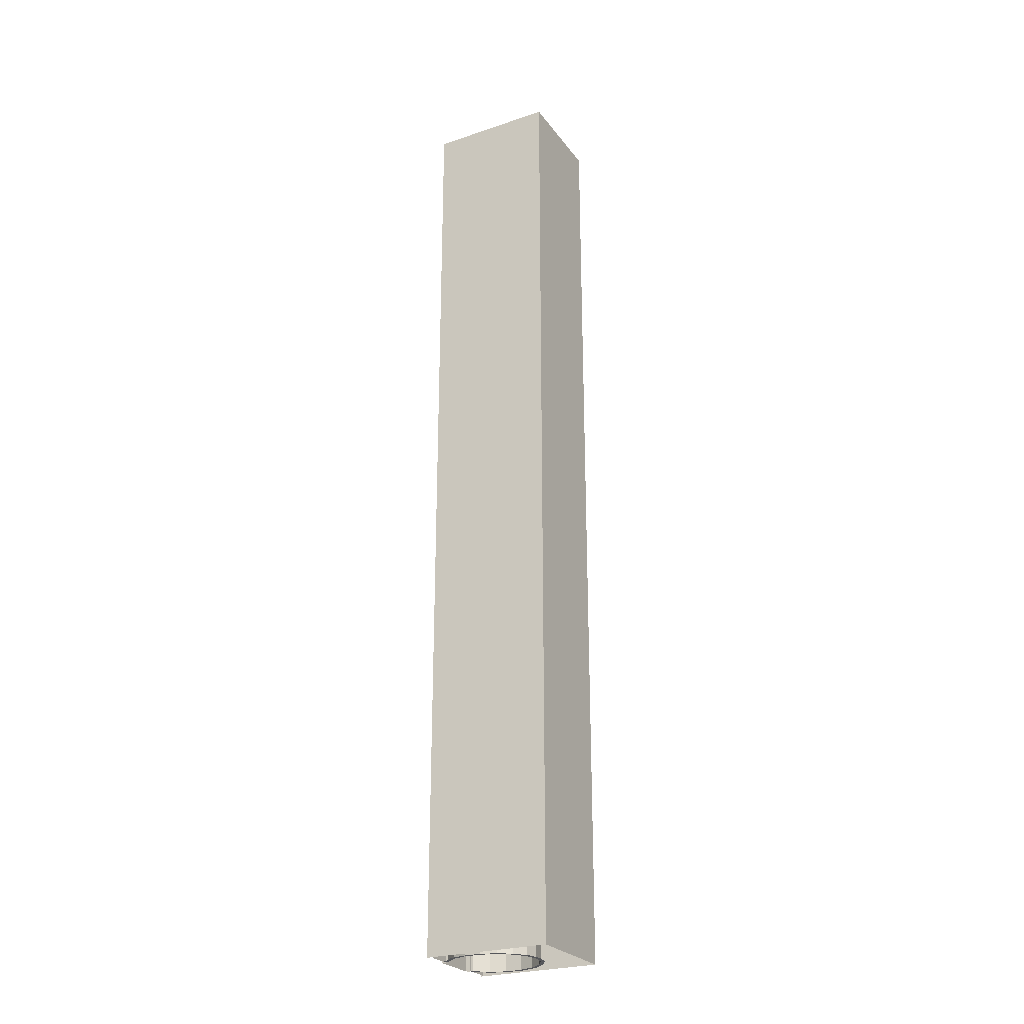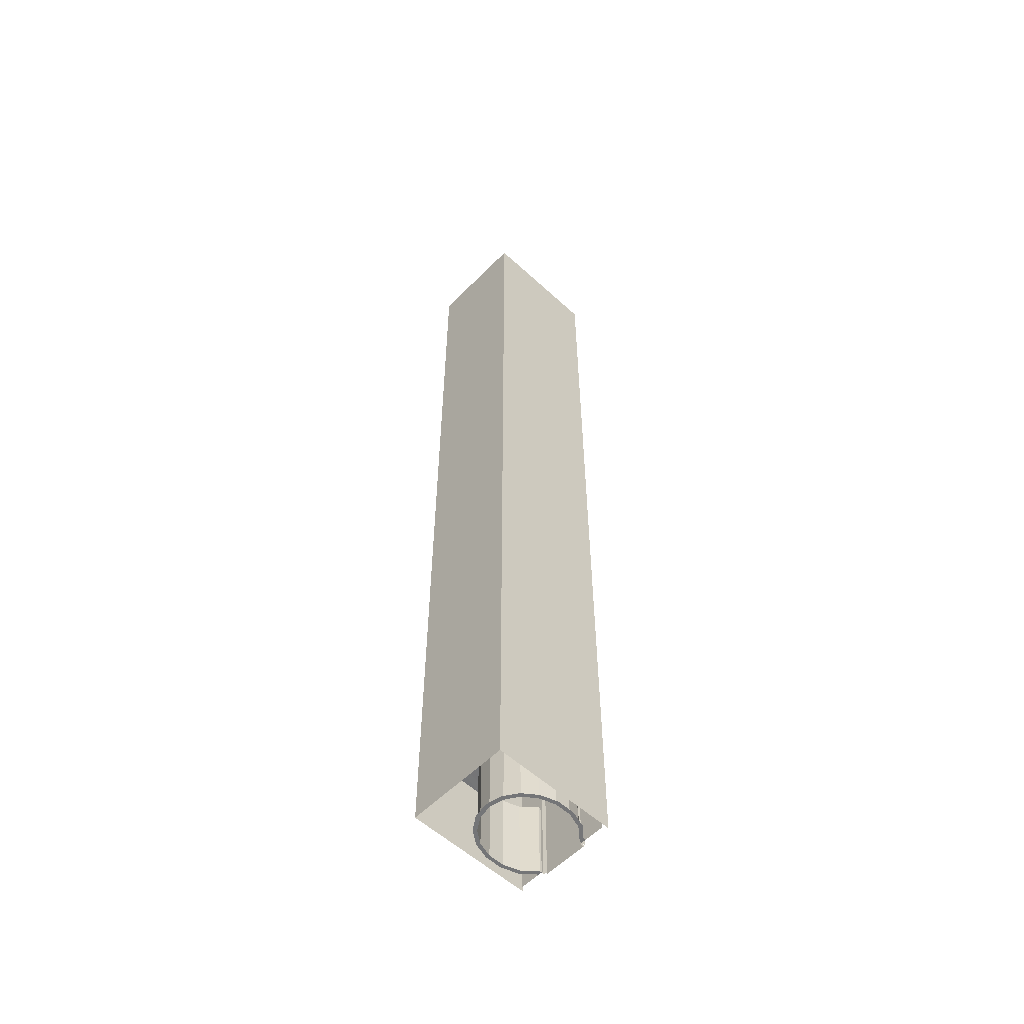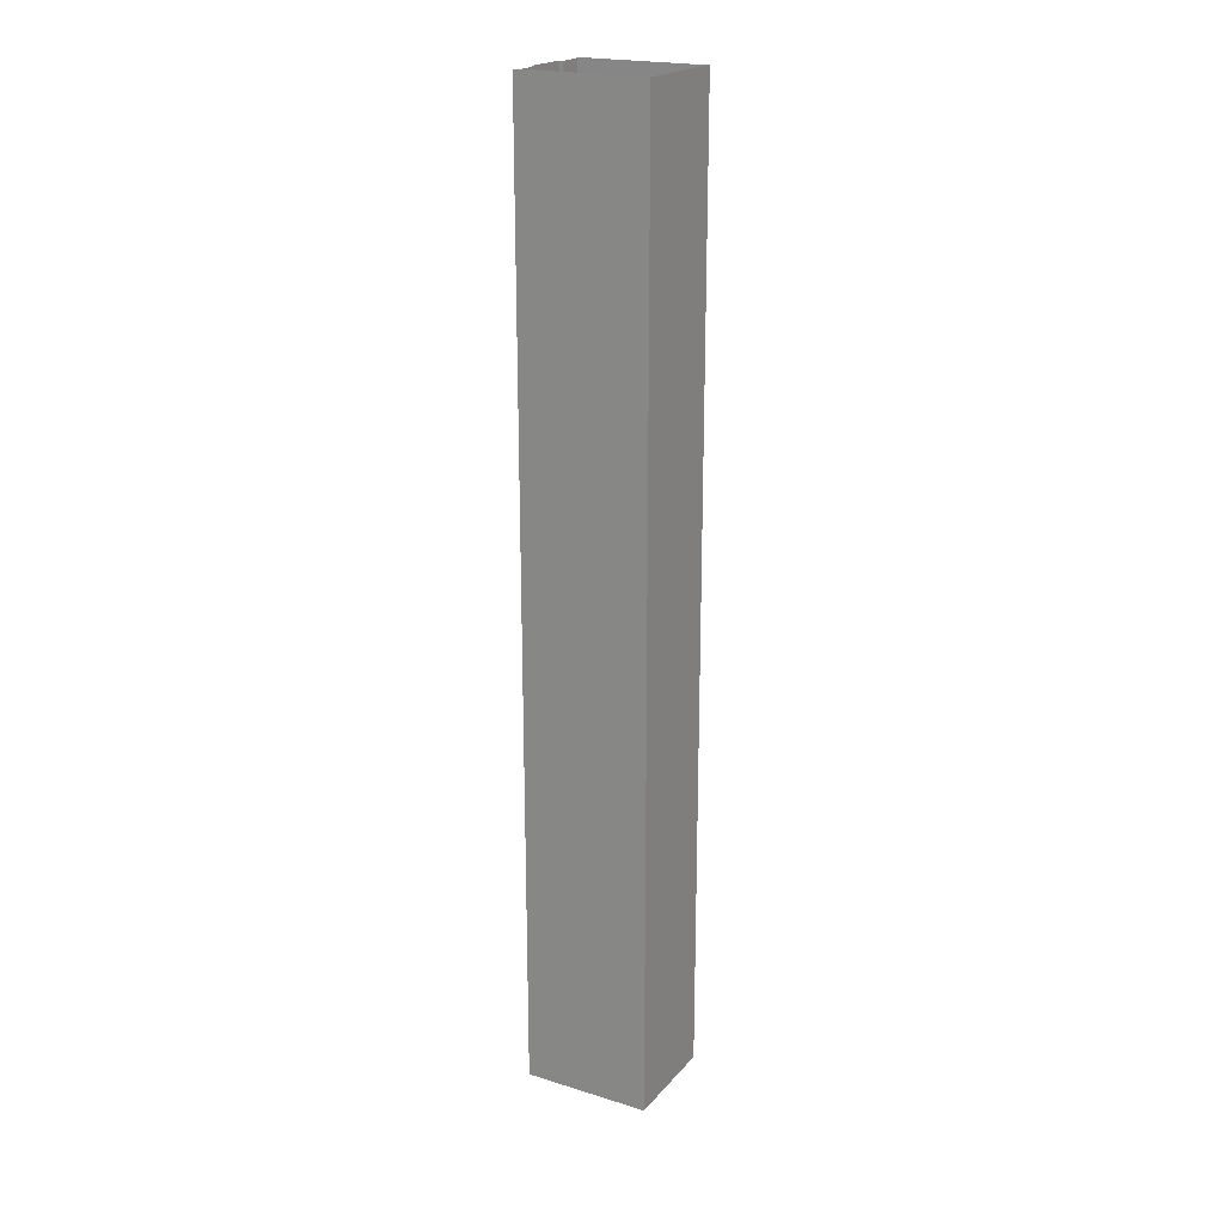
<metadata>
{"format":"obj","ext":"obj","renderer":"f3d","projection":"perspective","resolution":1024,"background":"white","views":[{"elev":-25.8,"azim":118.2,"up":"+Z"},{"elev":-56.5,"azim":-133.7,"up":"+Z"},{"elev":21.0,"azim":118.9,"up":"+Z"}]}
</metadata>
<code>
v  3.186 0 -0.0002
v  1.5 0 -0.0002
v  1.5 0 5.333
v  3.172 0 5.333
v  -1.5 -0.3 -0.0001
v  -0.0003 -0.3 -0.0002
v  -0.0003 -0.3 -5.333
v  -1.5 -0.3 -5.333
v  -3.186 0 -0.0001
v  -1.5 0 -0.0001
v  -1.5 0 -5.333
v  -3.201 0 -5.333
v  1.5 -0.3 -0.0002
v  1.5 -0.3 5.333
v  -1.5 0 5.333
v  -1.5 -0.3 5.333
v  3.258 0 -26.67
v  1.5 0 -26.67
v  1.5 0 -21.33
v  3.244 0 -21.33
v  1.5 0 -16
v  3.229 0 -16
v  1.5 0 -10.67
v  3.215 0 -10.67
v  1.5 0 -5.333
v  3.2 0 -5.333
v  1.5 0 32
v  3.1 0 32
v  3.114 0 26.67
v  1.5 0 26.67
v  3.128 0 21.33
v  1.5 0 21.33
v  3.143 0 16
v  1.5 0 16
v  3.157 0 10.67
v  1.5 0 10.67
v  -1.5 -0.3 32
v  -0.0003 -0.3 32
v  -0.0003 -0.3 26.67
v  -1.5 -0.3 26.67
v  -0.0003 -0.3 21.33
v  -1.5 -0.3 21.33
v  -0.0003 -0.3 16
v  -1.5 -0.3 16
v  -0.0003 -0.3 10.67
v  -1.5 -0.3 10.67
v  -0.0003 -0.3 5.333
v  1.5 -0.3 -26.66
v  -0.0003 -0.3 -26.67
v  -0.0003 -0.3 -21.33
v  1.5 -0.3 -21.33
v  -0.0003 -0.3 -16
v  1.5 -0.3 -16
v  -0.0003 -0.3 -10.67
v  1.5 -0.3 -10.67
v  1.5 -0.3 -5.333
v  -3.1 0 32
v  -1.5 0 32
v  -1.5 0 26.67
v  -3.114 0 26.67
v  -1.5 0 21.33
v  -3.129 0 21.33
v  -1.5 0 16
v  -3.143 0 16
v  -1.5 0 10.67
v  -3.158 0 10.67
v  -3.172 0 5.333
v  -1.5 0 -26.67
v  -3.259 0 -26.67
v  -3.244 0 -21.33
v  -1.5 0 -21.33
v  -3.23 0 -16
v  -1.5 0 -16
v  -3.215 0 -10.67
v  -1.5 0 -10.67
v  1.5 -0.3 32
v  1.5 -0.3 26.67
v  1.5 -0.3 21.33
v  1.5 -0.3 16
v  1.5 -0.3 10.67
v  -1.5 -0.3 -26.66
v  -1.5 -0.3 -21.33
v  -1.5 -0.3 -16
v  -1.5 -0.3 -10.67
v  1.5 8 7.556
v  1.5 8 2.667
v  3.179 8 2.667
v  3.166 8 7.556
v  3.179 0 2.667
v  3.166 0 7.556
v  -3.192 8 -2.222
v  -3.179 8 2.667
v  -3.179 0 2.667
v  -3.192 0 -2.222
v  1.5 8 -21.78
v  1.5 8 -26.67
v  3.258 8 -26.67
v  3.245 8 -21.78
v  1.5 8 -16.89
v  3.232 8 -16.89
v  1.5 8 -12
v  3.218 8 -12
v  1.5 8 -7.111
v  3.205 8 -7.111
v  1.5 8 -2.222
v  3.192 8 -2.222
v  -1.5 8 27.11
v  -1.5 8 32
v  -3.1 8 32
v  -3.113 8 27.11
v  -1.5 8 22.22
v  -3.126 8 22.22
v  -1.5 8 17.33
v  -3.139 8 17.33
v  -1.5 8 12.44
v  -3.153 8 12.44
v  -1.5 8 7.556
v  -3.166 8 7.556
v  3.245 0 -21.78
v  3.232 0 -16.89
v  3.218 0 -12
v  3.205 0 -7.111
v  3.192 0 -2.222
v  3.113 0 27.11
v  3.1 8 32
v  3.113 8 27.11
v  3.126 0 22.22
v  3.126 8 22.22
v  3.139 0 17.33
v  3.139 8 17.33
v  3.152 0 12.44
v  3.152 8 12.44
v  -3.113 0 27.11
v  -3.126 0 22.22
v  -3.139 0 17.33
v  -3.153 0 12.44
v  -3.166 0 7.556
v  -3.245 0 -21.78
v  -3.259 8 -26.67
v  -3.245 8 -21.78
v  -3.232 0 -16.89
v  -3.232 8 -16.89
v  -3.219 0 -12
v  -3.219 8 -12
v  -3.206 0 -7.111
v  -3.206 8 -7.111
v  -0.0002 8 7.556
v  -1.5 8 2.667
v  -0.0002 8 2.667
v  -0.0003 8 -21.78
v  -1.5 8 -21.78
v  -1.5 8 -26.67
v  -0.0003 8 -26.67
v  -0.0003 8 -16.89
v  -1.5 8 -16.89
v  -0.0003 8 -12
v  -1.5 8 -12
v  -0.0002 8 -7.111
v  -1.5 8 -7.111
v  -0.0002 8 -2.222
v  -1.5 8 -2.222
v  -0.0002 8 27.11
v  1.5 8 27.11
v  1.5 8 32
v  -0.0001 8 32
v  -0.0002 8 22.22
v  1.5 8 22.22
v  -0.0002 8 17.33
v  1.5 8 17.33
v  -0.0002 8 12.44
v  1.5 8 12.44
v  -3.5 8.2 26.67
v  -3.5 8.2 32
v  -1.5 8.2 32
v  -1.5 8.2 26.67
v  -3.5 8.2 21.33
v  -1.5 8.2 21.33
v  -3.5 8.2 16
v  -1.5 8.2 16
v  -3.5 8.2 10.67
v  -1.5 8.2 10.67
v  -3.5 8.2 5.333
v  -1.5 8.2 5.333
v  -3.5 8.2 -0.0002
v  -1.5 8.2 -0.0002
v  -3.5 8.2 -5.333
v  -1.5 8.2 -5.333
v  -3.5 8.2 -10.67
v  -1.5 8.2 -10.67
v  -3.5 8.2 -16
v  -1.5 8.2 -16
v  -3.5 8.2 -21.33
v  -1.5 8.2 -21.33
v  -3.5 8.2 -26.67
v  -1.5 8.2 -26.67
v  3.499 8.2 26.67
v  3.499 8.2 32
v  3.499 -0.3 32
v  3.499 -0.3 26.67
v  3.499 8.2 21.33
v  3.499 -0.3 21.33
v  3.499 8.2 16
v  3.499 -0.3 16
v  3.499 8.2 10.67
v  3.499 -0.3 10.67
v  3.499 8.2 5.333
v  3.499 -0.3 5.333
v  3.499 8.2 -0.0002
v  3.499 -0.3 -0.0002
v  3.499 8.2 -5.333
v  3.499 -0.3 -5.333
v  3.499 8.2 -10.67
v  3.499 -0.3 -10.67
v  3.499 8.2 -16
v  3.499 -0.3 -16
v  3.499 8.2 -21.33
v  3.499 -0.3 -21.33
v  3.5 8.2 -26.67
v  3.5 -0.3 -26.67
v  -3.5 -0.3 -26.67
v  -3.5 -0.3 -21.33
v  -3.5 -0.3 -16
v  -3.5 -0.3 -10.67
v  -3.5 -0.3 -5.333
v  -3.5 -0.3 -0.0002
v  -3.5 -0.3 5.333
v  -3.5 -0.3 10.67
v  -3.5 -0.3 16
v  -3.5 -0.3 21.33
v  -3.5 -0.3 26.67
v  -3.5 -0.3 32
v  -0.0003 8.2 26.67
v  -0.0003 8.2 32
v  1.5 8.2 32
v  1.5 8.2 26.67
v  -0.0003 8.2 21.33
v  1.5 8.2 21.33
v  -0.0003 8.2 16
v  1.5 8.2 16
v  -0.0003 8.2 10.67
v  1.5 8.2 10.67
v  -0.0003 8.2 5.333
v  1.5 8.2 5.333
v  -0.0003 8.2 -0.0002
v  1.5 8.2 -0.0002
v  -0.0003 8.2 -5.333
v  1.5 8.2 -5.333
v  -0.0003 8.2 -10.67
v  1.5 8.2 -10.67
v  -0.0003 8.2 -16
v  1.5 8.2 -16
v  -0.0003 8.2 -21.33
v  1.5 8.2 -21.33
v  -0.0002 8.2 -26.67
v  1.5 8.2 -26.67
v  3.123 7.847 -26.67
v  3.123 0.1527 -26.67
v  -0.0003 7.847 -26.67
v  1.97 7.847 -26.67
v  -3.123 7.847 -26.67
v  -1.971 7.847 -26.67
v  -3.123 0.1527 -26.67
v  1.948 0.1529 -26.66
v  1.636 0.1532 -26.66
v  1.636 0.0003 -26.66
v  1.948 0.0002 -26.66
v  -1.948 0.1529 -26.66
v  -1.948 0.0002 -26.66
v  -1.636 0.0003 -26.66
v  -1.636 0.1532 -26.66
v  -2.625 0.8911 -26.66
v  -2.984 2 -26.66
v  -2.984 3.186 -26.66
v  -3.123 4.073 -26.67
v  -2.804 3.741 -26.66
v  -2.624 4.297 -26.66
v  -1.948 5.203 -26.66
v  -1.036 5.795 -26.66
v  0.0002 6 -26.66
v  1.037 5.795 -26.66
v  1.948 5.203 -26.66
v  2.286 4.75 -26.66
v  3.123 4.073 -26.67
v  2.625 4.297 -26.66
v  2.805 3.741 -26.66
v  2.624 0.8911 -26.66
v  2.985 3.186 -26.66
v  2.984 2 -26.66
v  3.273 0 -32
v  1.5 0 -32
v  1.5 -0.3 -32
v  -1.5 0 -32
v  -3.273 0 -32
v  -1.5 -0.3 -32
v  -0.0247 -0.2997 -32
v  -0.0247 -0.2997 -26.66
v  1.636 0.1532 -32
v  1.636 -0.2993 -32
v  1.636 -0.2993 -26.66
v  -1.636 -0.2993 -32
v  -1.636 0.1532 -32
v  -1.636 -0.2993 -26.66
v  -3.5 8.2 -32
v  -3.5 -0.3 -32
v  3.5 -0.3 -32
v  3.5 8.2 -32
v  0 8.2 -32
v  1.5 8.2 -32
v  0.0002 5.716 -26.66
v  0.0002 5.716 -32
v  0.9507 5.527 -32
v  0.9507 5.527 -26.66
v  1.787 4.985 -32
v  1.787 4.985 -26.66
v  2.407 4.154 -32
v  2.407 4.154 -26.66
v  2.737 3.135 -32
v  2.737 3.135 -26.66
v  2.736 2.048 -32
v  2.736 2.048 -26.66
v  -2.736 2.048 -26.66
v  -2.736 2.048 -32
v  -2.737 3.135 -32
v  -2.737 3.135 -26.66
v  -2.406 4.154 -32
v  -2.406 4.154 -26.66
v  -1.786 4.985 -32
v  -1.786 4.985 -26.66
v  -0.9503 5.527 -32
v  -0.9503 5.527 -26.66
v  -2.407 1.031 -32
v  -2.407 1.031 -26.66
v  2.407 1.031 -32
v  2.407 1.031 -26.66
v  -2.624 0.8911 -32
v  -1.948 0.1529 -32
v  -2.984 2 -32
v  -2.984 3.186 -32
v  -2.624 4.297 -32
v  -1.948 5.203 -32
v  -1.036 5.795 -32
v  0.0002 6 -32
v  2.624 0.8911 -32
v  1.948 0.1529 -32
v  2.984 2 -32
v  2.985 3.186 -32
v  2.625 4.297 -32
v  1.948 5.203 -32
v  1.037 5.795 -32
v  -1.5 8.2 -32
v  1.636 0.0003 -31.99
v  1.948 0.0002 -31.99
v  -1.948 0.0002 -31.99
v  -1.636 0.0003 -31.99
v  -1.636 0.1532 -31.99
g Tunnel_Node_Pavement006
f 1 2 3
f 3 4 1
f 5 6 7
f 7 8 5
f 9 10 11
f 11 12 9
f 2 13 14
f 14 3 2
f 5 10 15
f 15 16 5
f 17 18 19
f 19 20 17
f 20 19 21
f 21 22 20
f 22 21 23
f 23 24 22
f 24 23 25
f 25 26 24
f 26 25 2
f 2 1 26
f 27 28 29
f 29 30 27
f 30 29 31
f 31 32 30
f 32 31 33
f 33 34 32
f 34 33 35
f 35 36 34
f 36 35 4
f 4 3 36
f 37 38 39
f 39 40 37
f 40 39 41
f 41 42 40
f 42 41 43
f 43 44 42
f 44 43 45
f 45 46 44
f 46 45 47
f 47 16 46
f 16 47 6
f 6 5 16
f 48 49 50
f 50 51 48
f 51 50 52
f 52 53 51
f 53 52 54
f 54 55 53
f 55 54 7
f 7 56 55
f 57 58 59
f 59 60 57
f 60 59 61
f 61 62 60
f 62 61 63
f 63 64 62
f 64 63 65
f 65 66 64
f 66 65 15
f 15 67 66
f 67 15 10
f 10 9 67
f 68 69 70
f 70 71 68
f 71 70 72
f 72 73 71
f 73 72 74
f 74 75 73
f 75 74 12
f 12 11 75
f 18 48 51
f 51 19 18
f 19 51 53
f 53 21 19
f 21 53 55
f 55 23 21
f 23 55 56
f 56 25 23
f 25 56 13
f 13 2 25
f 76 27 30
f 30 77 76
f 77 30 32
f 32 78 77
f 78 32 34
f 34 79 78
f 79 34 36
f 36 80 79
f 80 36 3
f 3 14 80
f 81 68 71
f 71 82 81
f 82 71 73
f 73 83 82
f 83 73 75
f 75 84 83
f 84 75 11
f 11 8 84
f 8 11 10
f 10 5 8
f 58 37 40
f 40 59 58
f 59 40 42
f 42 61 59
f 61 42 44
f 44 63 61
f 63 44 46
f 46 65 63
f 65 46 16
f 16 15 65
f 13 56 7
f 7 6 13
f 76 77 39
f 39 38 76
f 77 78 41
f 41 39 77
f 78 79 43
f 43 41 78
f 79 80 45
f 45 43 79
f 80 14 47
f 47 45 80
f 14 13 6
f 6 47 14
f 81 82 50
f 50 49 81
f 82 83 52
f 52 50 82
f 83 84 54
f 54 52 83
f 84 8 7
f 7 54 84
f 85 86 87
f 87 88 85
f 88 87 89
f 89 90 88
f 91 92 93
f 93 94 91
f 95 96 97
f 97 98 95
f 99 95 98
f 98 100 99
f 101 99 100
f 100 102 101
f 103 101 102
f 102 104 103
f 105 103 104
f 104 106 105
f 86 105 106
f 106 87 86
f 107 108 109
f 109 110 107
f 111 107 110
f 110 112 111
f 113 111 112
f 112 114 113
f 115 113 114
f 114 116 115
f 117 115 116
f 116 118 117
f 98 97 17
f 17 119 98
f 100 98 119
f 119 120 100
f 102 100 120
f 120 121 102
f 104 102 121
f 121 122 104
f 106 104 122
f 122 123 106
f 87 106 123
f 123 89 87
f 124 28 125
f 125 126 124
f 127 124 126
f 126 128 127
f 129 127 128
f 128 130 129
f 131 129 130
f 130 132 131
f 90 131 132
f 132 88 90
f 110 109 57
f 57 133 110
f 112 110 133
f 133 134 112
f 114 112 134
f 134 135 114
f 116 114 135
f 135 136 116
f 118 116 136
f 136 137 118
f 92 118 137
f 137 93 92
f 138 69 139
f 139 140 138
f 141 138 140
f 140 142 141
f 143 141 142
f 142 144 143
f 145 143 144
f 144 146 145
f 94 145 146
f 146 91 94
f 147 117 148
f 148 149 147
f 150 151 152
f 152 153 150
f 154 155 151
f 151 150 154
f 156 157 155
f 155 154 156
f 158 159 157
f 157 156 158
f 160 161 159
f 159 158 160
f 149 148 161
f 161 160 149
f 162 163 164
f 164 165 162
f 166 167 163
f 163 162 166
f 168 169 167
f 167 166 168
f 170 171 169
f 169 168 170
f 147 85 171
f 171 170 147
f 107 162 165
f 165 108 107
f 111 166 162
f 162 107 111
f 113 168 166
f 166 111 113
f 115 170 168
f 168 113 115
f 117 147 170
f 170 115 117
f 117 118 92
f 92 148 117
f 151 140 139
f 139 152 151
f 155 142 140
f 140 151 155
f 157 144 142
f 142 155 157
f 159 146 144
f 144 157 159
f 161 91 146
f 146 159 161
f 148 92 91
f 91 161 148
f 85 147 149
f 149 86 85
f 95 150 153
f 153 96 95
f 99 154 150
f 150 95 99
f 101 156 154
f 154 99 101
f 103 158 156
f 156 101 103
f 105 160 158
f 158 103 105
f 86 149 160
f 160 105 86
f 163 126 125
f 125 164 163
f 167 128 126
f 126 163 167
f 169 130 128
f 128 167 169
f 171 132 130
f 130 169 171
f 85 88 132
f 132 171 85
f 172 173 174
f 174 175 172
f 176 172 175
f 175 177 176
f 178 176 177
f 177 179 178
f 180 178 179
f 179 181 180
f 182 180 181
f 181 183 182
f 184 182 183
f 183 185 184
f 186 184 185
f 185 187 186
f 188 186 187
f 187 189 188
f 190 188 189
f 189 191 190
f 192 190 191
f 191 193 192
f 194 192 193
f 193 195 194
f 196 197 198
f 198 199 196
f 200 196 199
f 199 201 200
f 202 200 201
f 201 203 202
f 204 202 203
f 203 205 204
f 206 204 205
f 205 207 206
f 208 206 207
f 207 209 208
f 210 208 209
f 209 211 210
f 212 210 211
f 211 213 212
f 214 212 213
f 213 215 214
f 216 214 215
f 215 217 216
f 218 216 217
f 217 219 218
f 192 194 220
f 220 221 192
f 190 192 221
f 221 222 190
f 188 190 222
f 222 223 188
f 186 188 223
f 223 224 186
f 184 186 224
f 224 225 184
f 182 184 225
f 225 226 182
f 180 182 226
f 226 227 180
f 178 180 227
f 227 228 178
f 176 178 228
f 228 229 176
f 172 176 229
f 229 230 172
f 173 172 230
f 230 231 173
f 232 233 234
f 234 235 232
f 236 232 235
f 235 237 236
f 238 236 237
f 237 239 238
f 240 238 239
f 239 241 240
f 242 240 241
f 241 243 242
f 244 242 243
f 243 245 244
f 246 244 245
f 245 247 246
f 248 246 247
f 247 249 248
f 250 248 249
f 249 251 250
f 252 250 251
f 251 253 252
f 254 252 253
f 253 255 254
f 175 174 233
f 233 232 175
f 177 175 232
f 232 236 177
f 179 177 236
f 236 238 179
f 181 179 238
f 238 240 181
f 183 181 240
f 240 242 183
f 185 183 242
f 242 244 185
f 187 185 244
f 244 246 187
f 189 187 246
f 246 248 189
f 191 189 248
f 248 250 191
f 193 191 250
f 250 252 193
f 195 193 252
f 252 254 195
f 235 234 197
f 197 196 235
f 237 235 196
f 196 200 237
f 239 237 200
f 200 202 239
f 241 239 202
f 202 204 241
f 243 241 204
f 204 206 243
f 245 243 206
f 206 208 245
f 247 245 208
f 208 210 247
f 249 247 210
f 210 212 249
f 251 249 212
f 212 214 251
f 253 251 214
f 214 216 253
f 255 253 216
f 216 218 255
f 256 257 17
f 17 97 256
f 258 259 96
f 96 153 258
f 259 256 97
f 97 96 259
f 260 261 152
f 152 139 260
f 261 258 153
f 153 152 261
f 262 260 139
f 139 69 262
f 263 264 265
f 265 266 263
f 266 17 257
f 257 263 266
f 267 268 269
f 269 270 267
f 262 69 268
f 268 267 262
f 271 262 267
f 262 271 272
f 262 272 273
f 274 262 273
f 274 273 275
f 260 274 275
f 261 260 275
f 261 275 276
f 261 276 277
f 278 279 258
f 258 261 277
f 278 258 277
f 280 281 259
f 259 258 279
f 280 259 279
f 282 259 281
f 259 283 256
f 284 285 283
f 284 283 259
f 284 259 282
f 257 286 263
f 283 285 287
f 283 287 288
f 257 283 288
f 257 288 286
f 289 290 18
f 18 17 289
f 290 291 48
f 48 18 290
f 292 293 69
f 69 68 292
f 294 292 68
f 68 81 294
f 291 295 296
f 296 48 291
f 297 298 299
f 299 264 297
f 300 301 270
f 270 302 300
f 294 81 296
f 296 295 294
f 220 194 303
f 303 304 220
f 305 306 218
f 218 219 305
f 307 254 255
f 255 308 307
f 309 310 311
f 311 312 309
f 312 311 313
f 313 314 312
f 314 313 315
f 315 316 314
f 316 315 317
f 317 318 316
f 318 317 319
f 319 320 318
f 321 322 323
f 323 324 321
f 324 323 325
f 325 326 324
f 326 325 327
f 327 328 326
f 328 327 329
f 329 330 328
f 330 329 310
f 310 309 330
f 270 301 331
f 331 332 270
f 332 331 322
f 322 321 332
f 264 333 297
f 333 264 334
f 334 319 333
f 319 334 320
f 270 332 271
f 270 271 267
f 272 271 332
f 332 321 272
f 273 272 321
f 321 324 273
f 276 273 324
f 324 326 276
f 276 326 328
f 328 277 276
f 277 328 330
f 330 278 277
f 278 330 309
f 309 279 278
f 286 334 264
f 264 263 286
f 288 320 334
f 334 286 288
f 287 318 320
f 320 288 287
f 284 316 318
f 318 287 284
f 284 281 314
f 314 316 284
f 281 280 312
f 312 314 281
f 280 279 309
f 309 312 280
f 335 331 301
f 301 336 335
f 337 322 331
f 331 335 337
f 338 323 322
f 322 337 338
f 339 325 323
f 323 338 339
f 339 340 327
f 327 325 339
f 340 341 329
f 329 327 340
f 341 342 310
f 310 329 341
f 297 333 343
f 343 344 297
f 345 343 333
f 333 319 345
f 346 345 319
f 319 317 346
f 347 346 317
f 317 315 347
f 347 315 313
f 313 348 347
f 348 313 311
f 311 349 348
f 349 311 310
f 310 342 349
f 303 194 195
f 195 350 303
f 350 195 254
f 254 307 350
f 218 306 308
f 308 255 218
f 344 351 297
f 351 344 352
f 336 353 354
f 354 355 336

</code>
